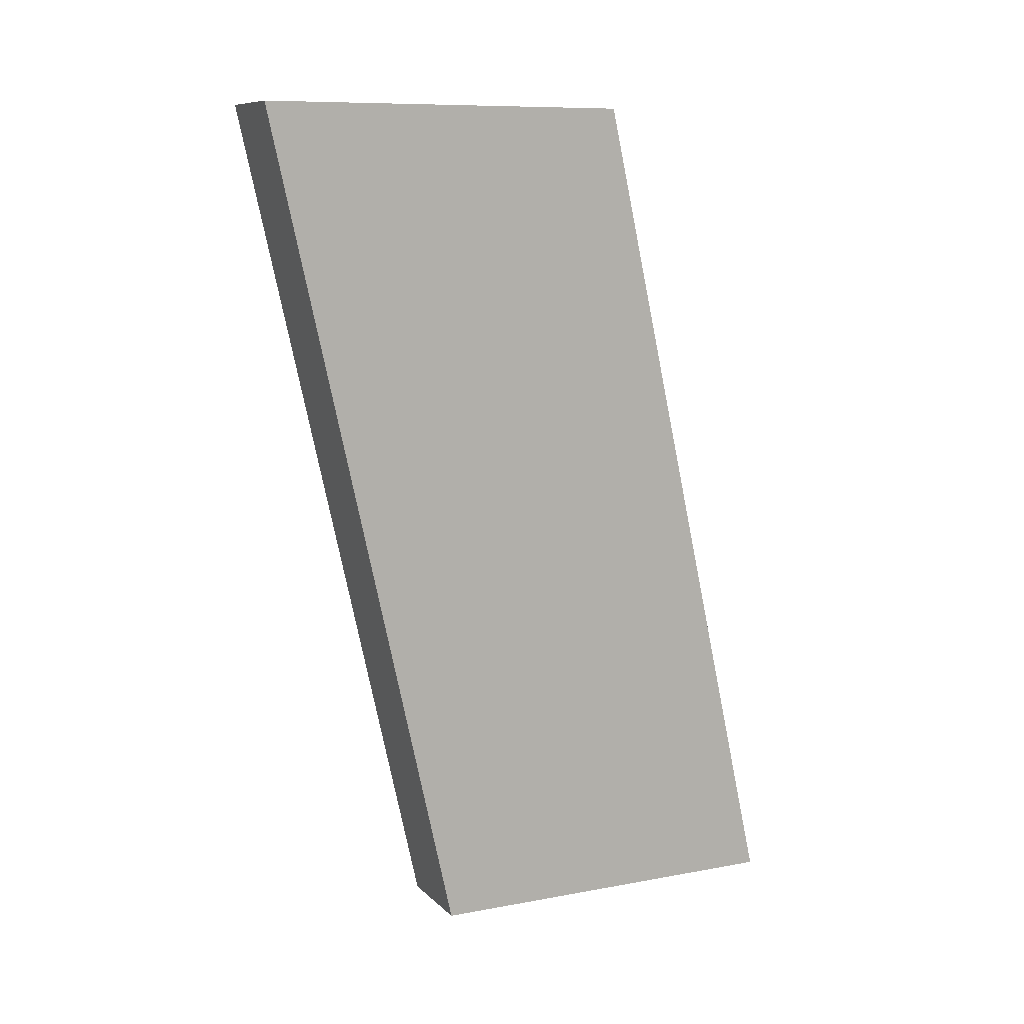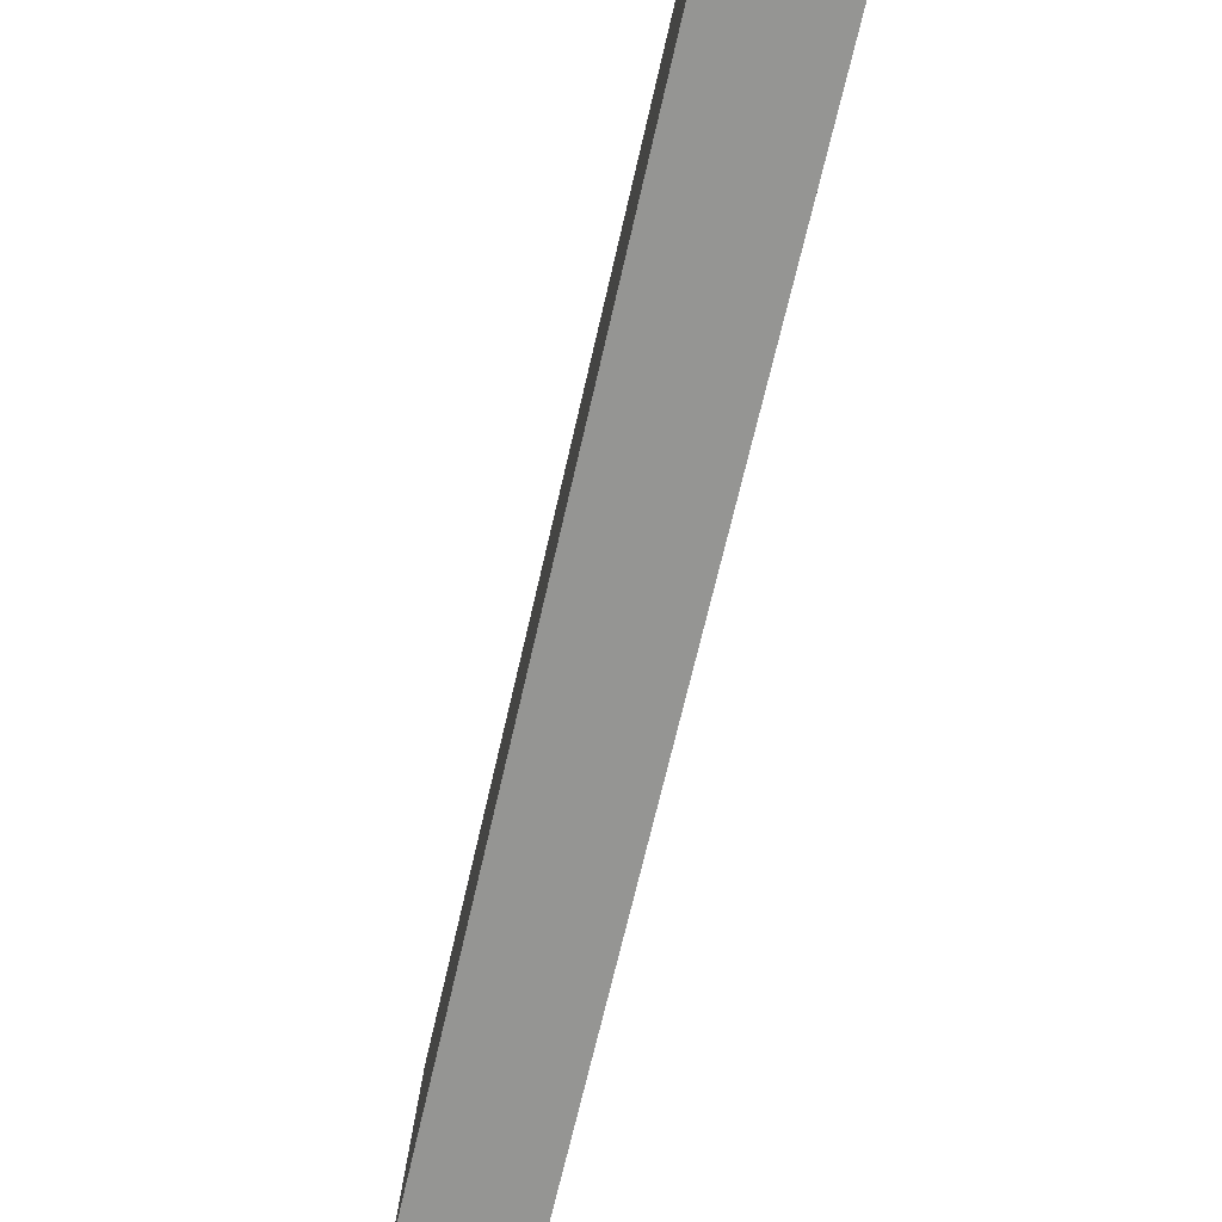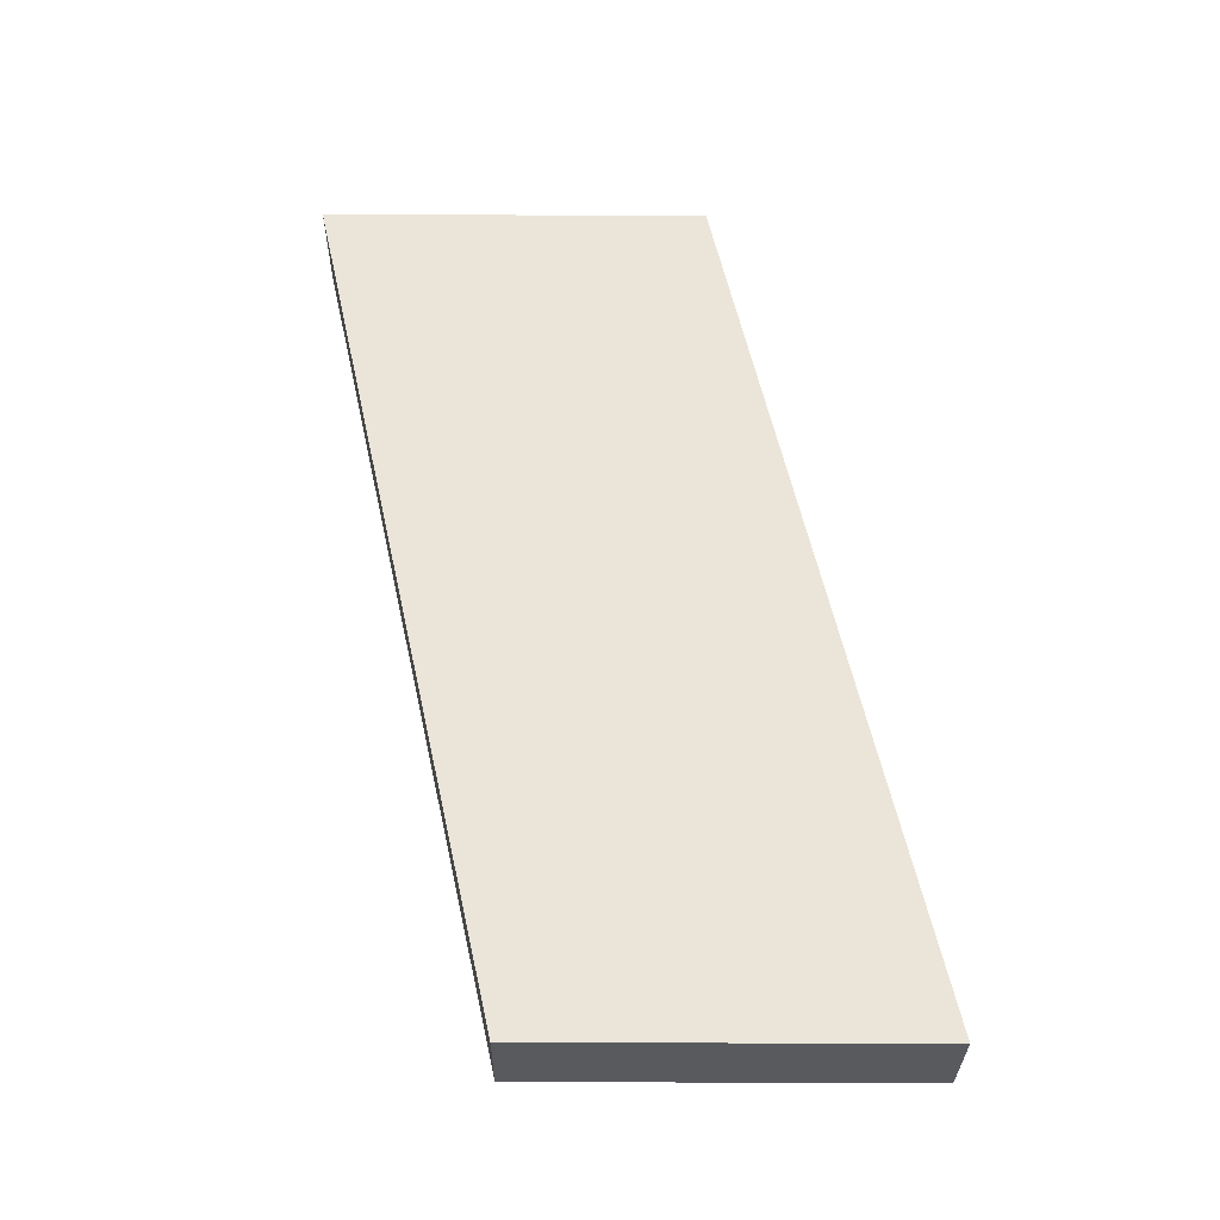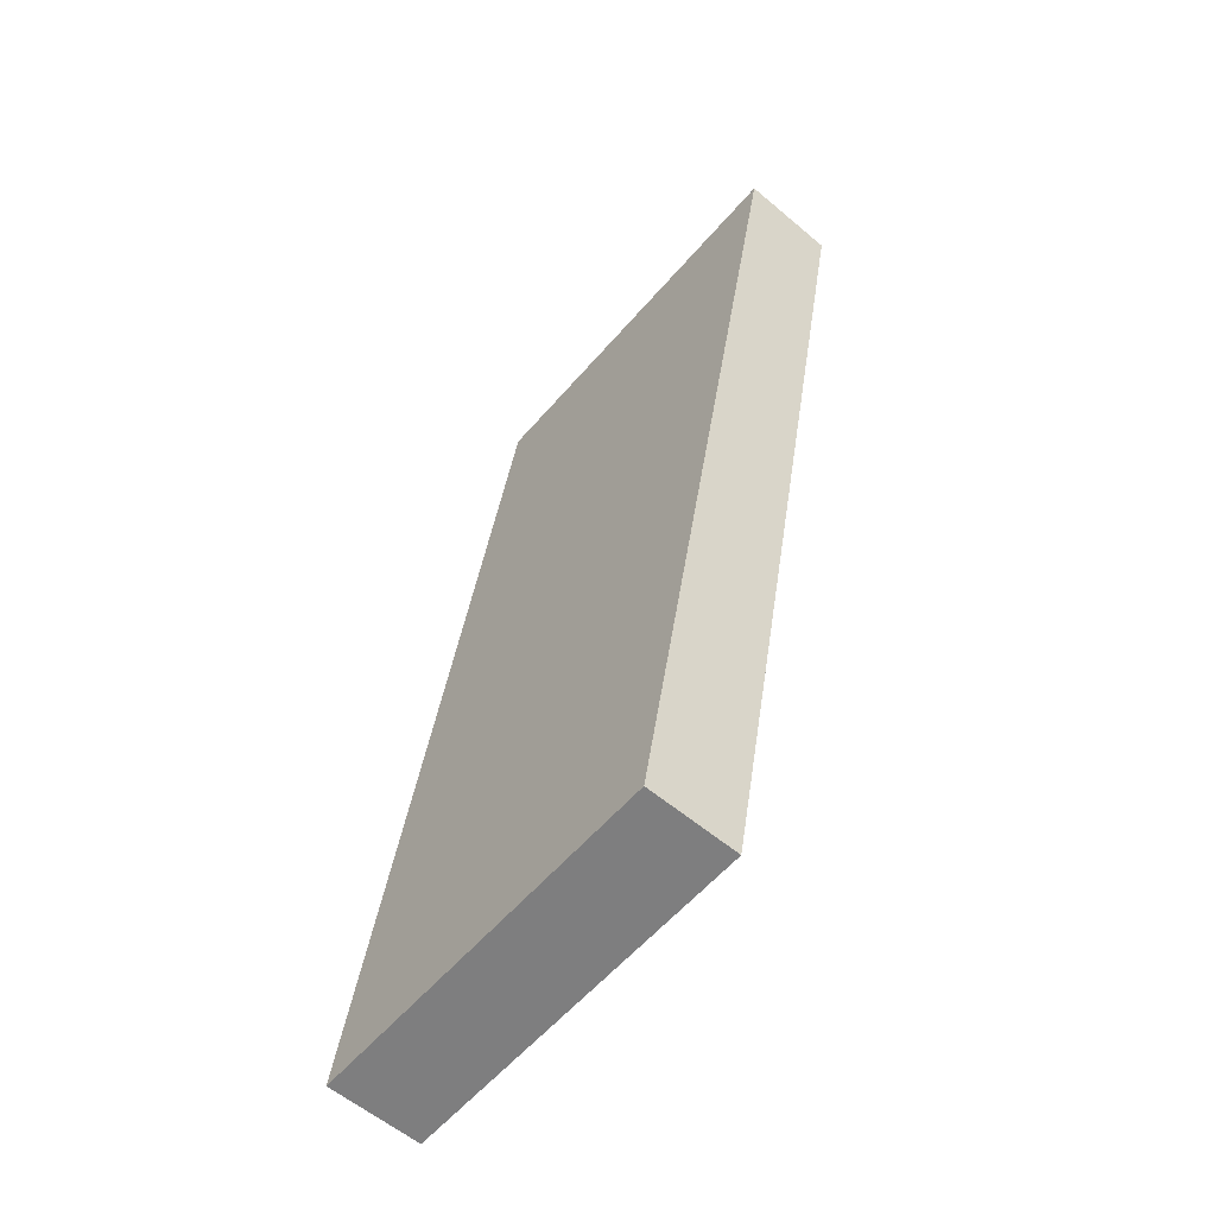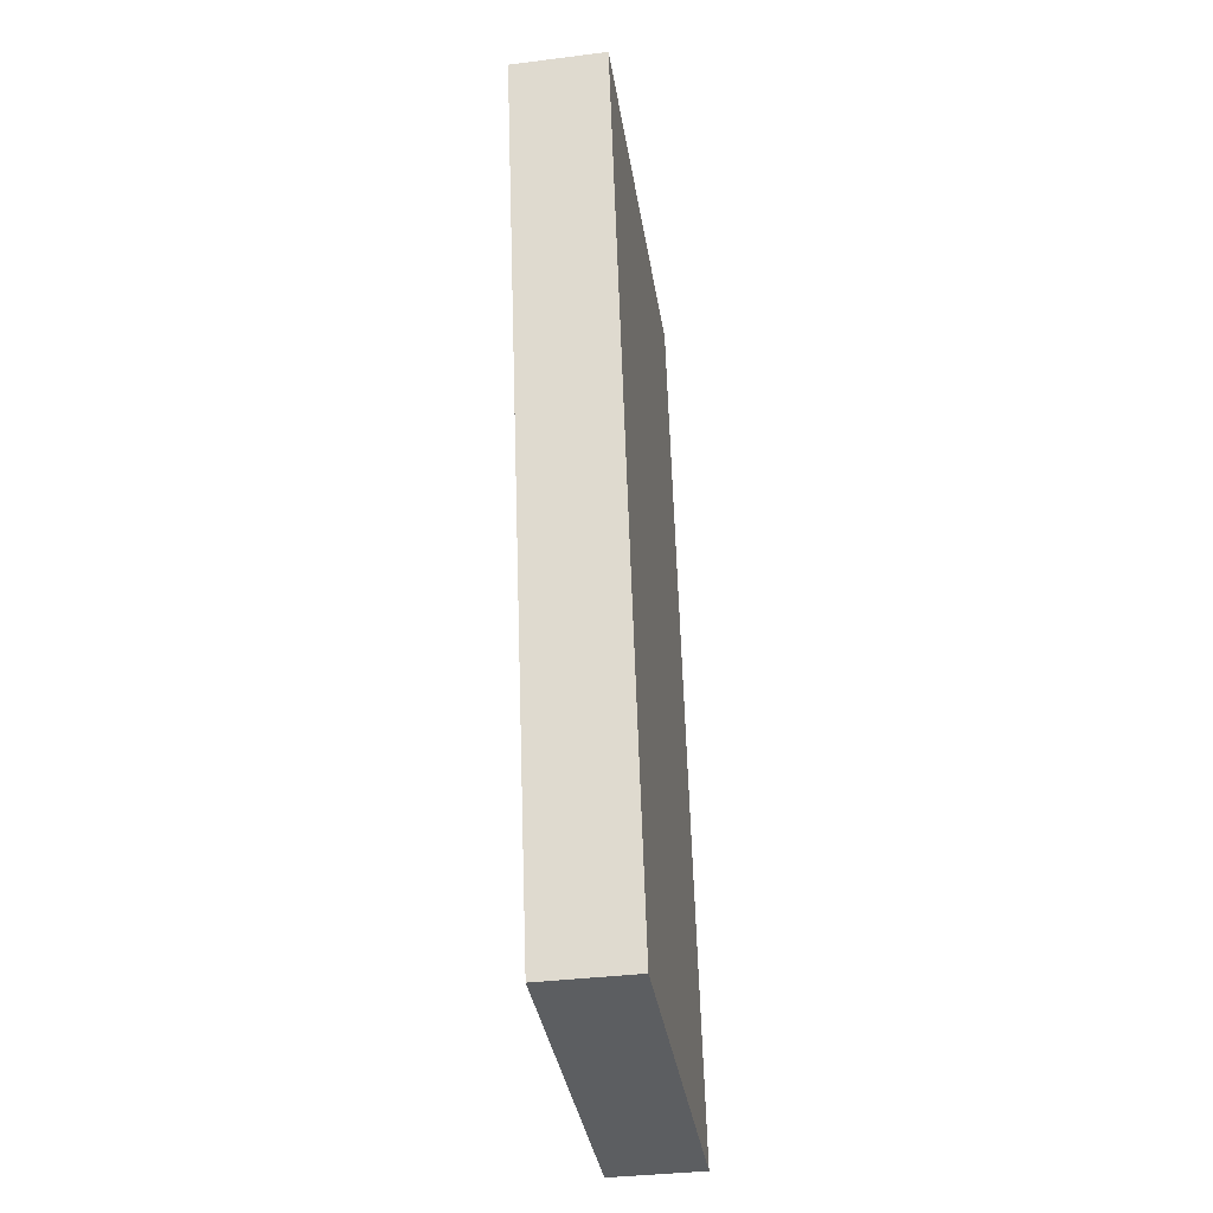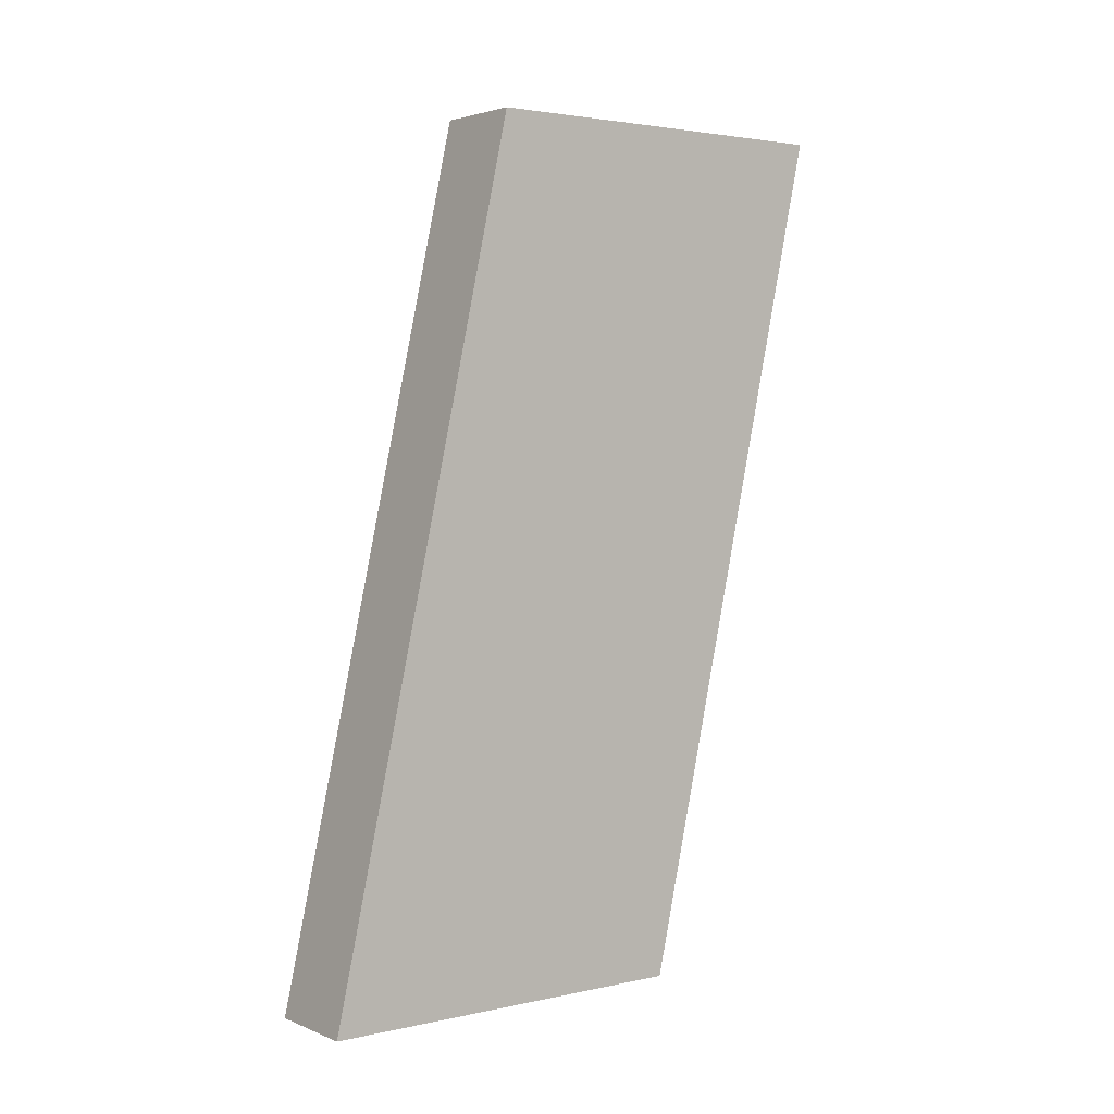
<metadata>
{"format":"obj","ext":"obj","renderer":"f3d","projection":"perspective","resolution":1024,"background":"white","views":[{"elev":9.7,"azim":64.5,"up":"+Z"},{"elev":-80.0,"azim":-13.1,"up":"+Y"},{"elev":-30.9,"azim":89.6,"up":"+Z"},{"elev":-59.5,"azim":-40.7,"up":"+Z"},{"elev":-37.3,"azim":9.1,"up":"+Z"},{"elev":2.9,"azim":-127.1,"up":"+Z"}]}
</metadata>
<code>
g pb_Mesh400982
v -10 16 -162
v -11 16 -162
v -10 20 -162
v -11 20 -162
v -11 16 -162
v -11 18 -171
v -11 20 -162
v -11 22 -171
v -11 18 -171
v -10 18 -171
v -11 22 -171
v -10 22 -171
v -10 18 -171
v -10 16 -162
v -10 22 -171
v -10 20 -162
v -10 20 -162
v -11 20 -162
v -10 22 -171
v -11 22 -171
v -10 18 -171
v -11 18 -171
v -10 16 -162
v -11 16 -162
g pb_Mesh400982_0
f 3 2 1
f 3 4 2
f 7 6 5
f 7 8 6
f 11 10 9
f 11 12 10
f 15 14 13
f 15 16 14
f 19 18 17
f 19 20 18
f 23 22 21
f 23 24 22

</code>
